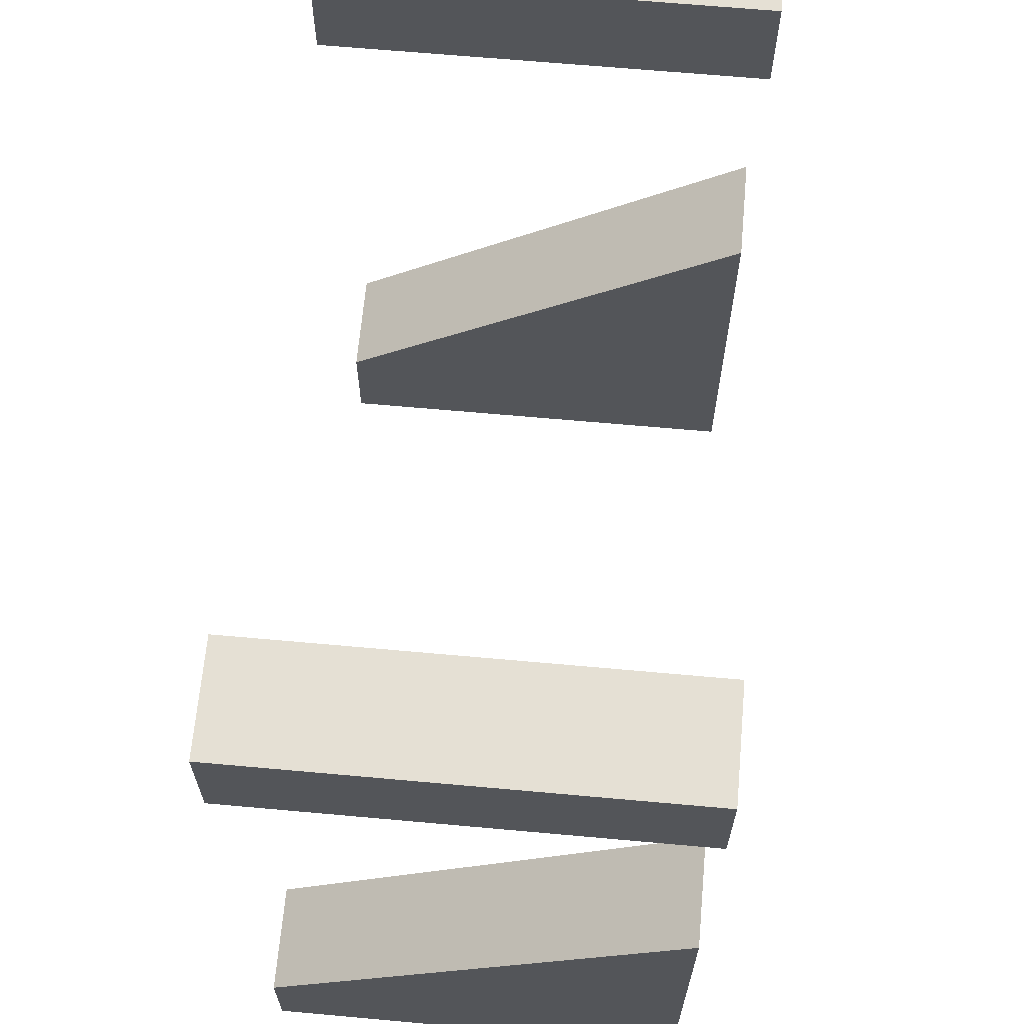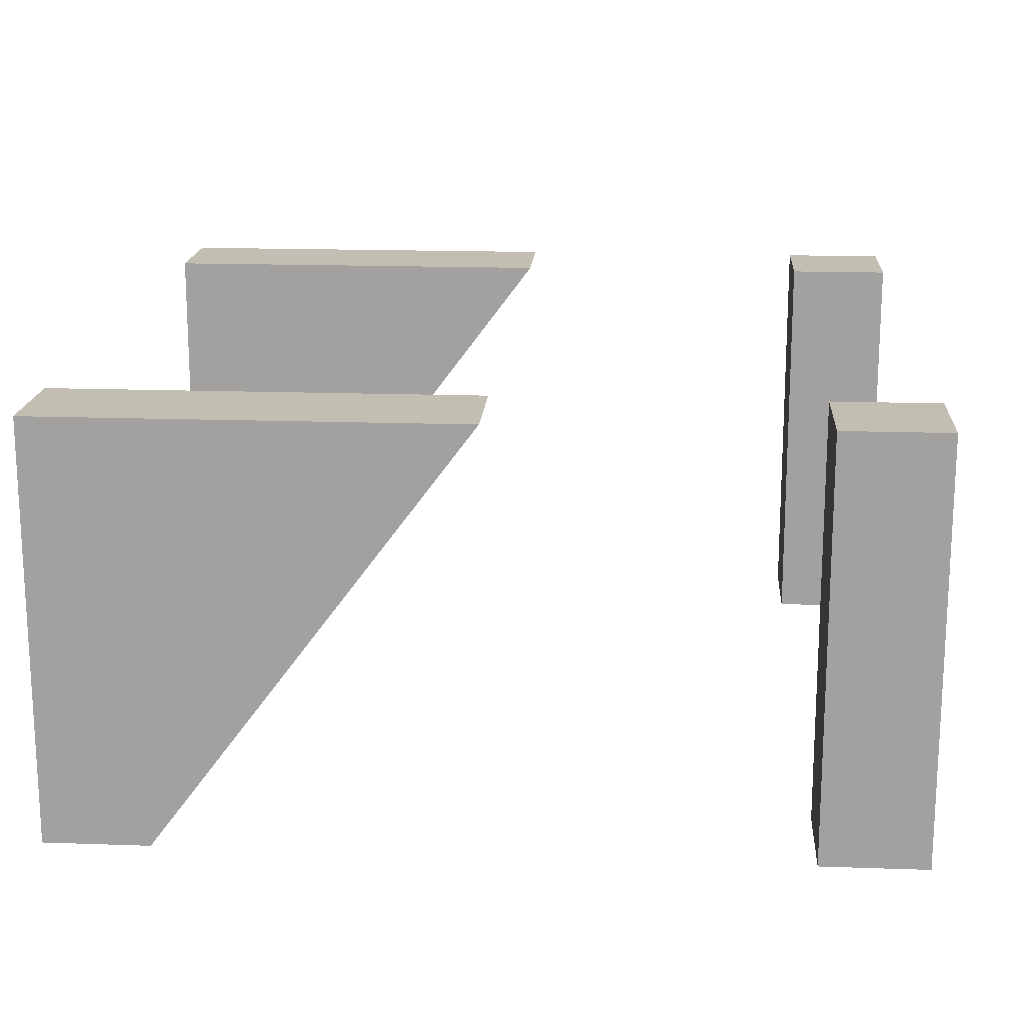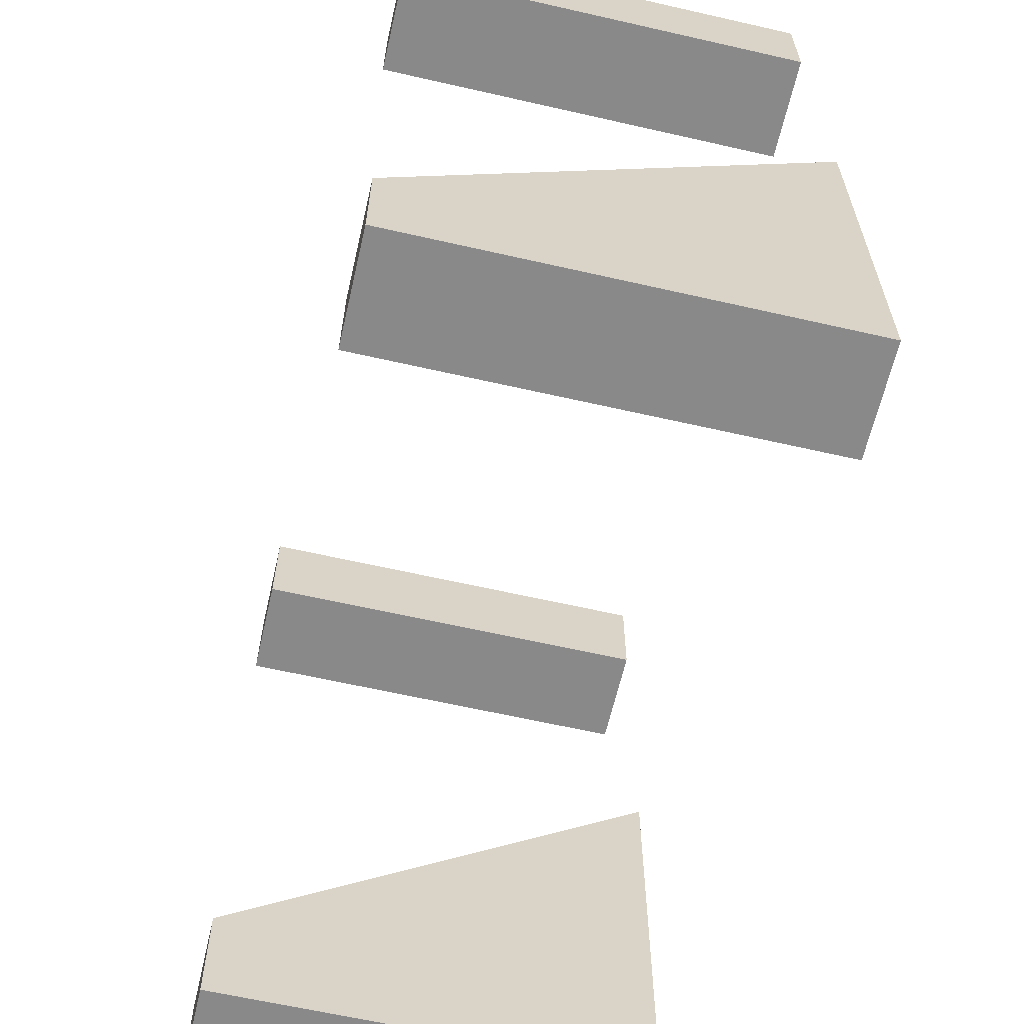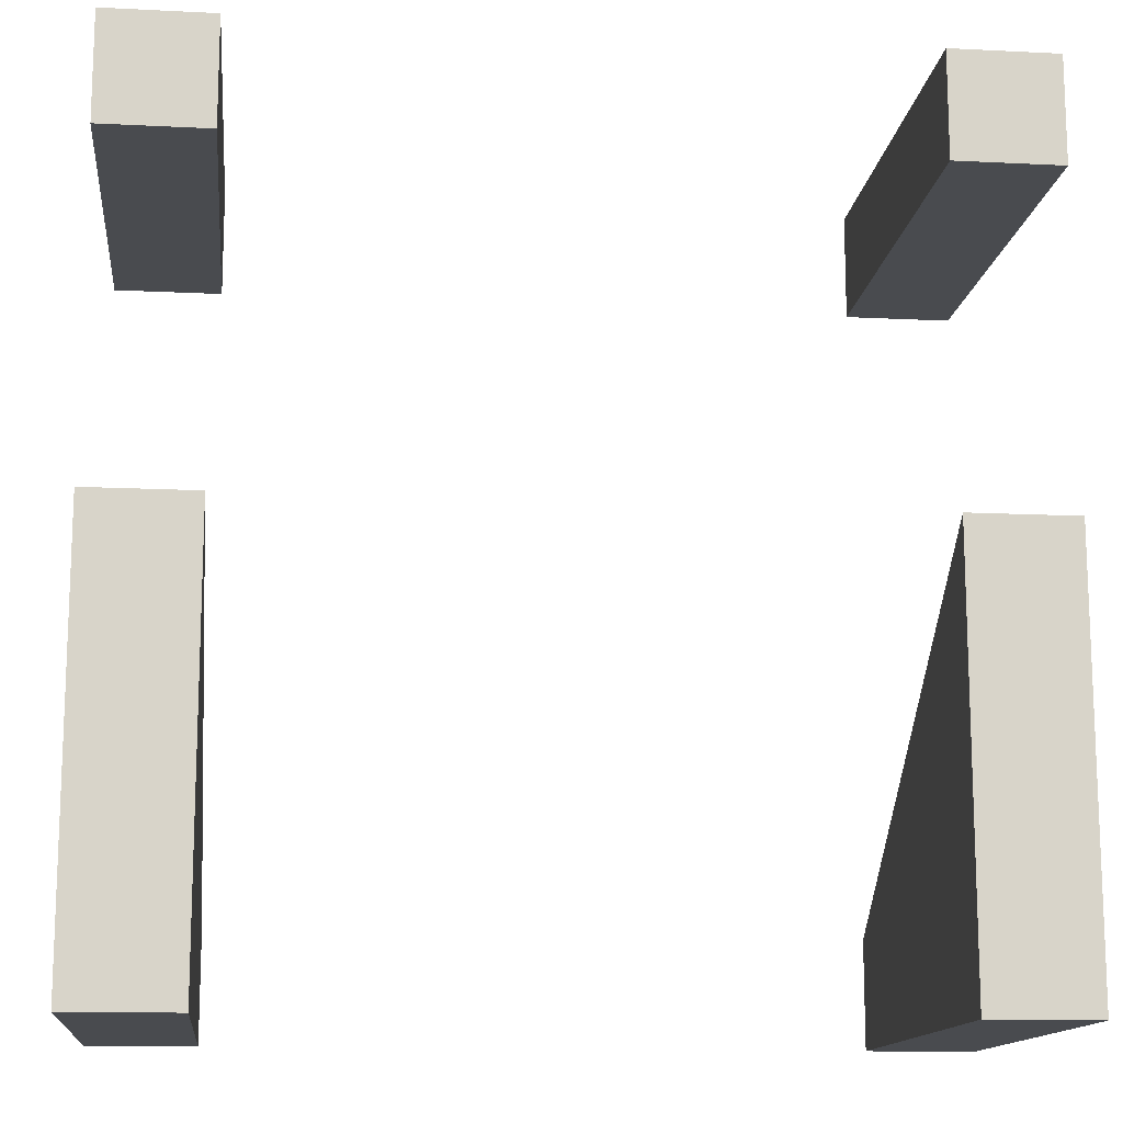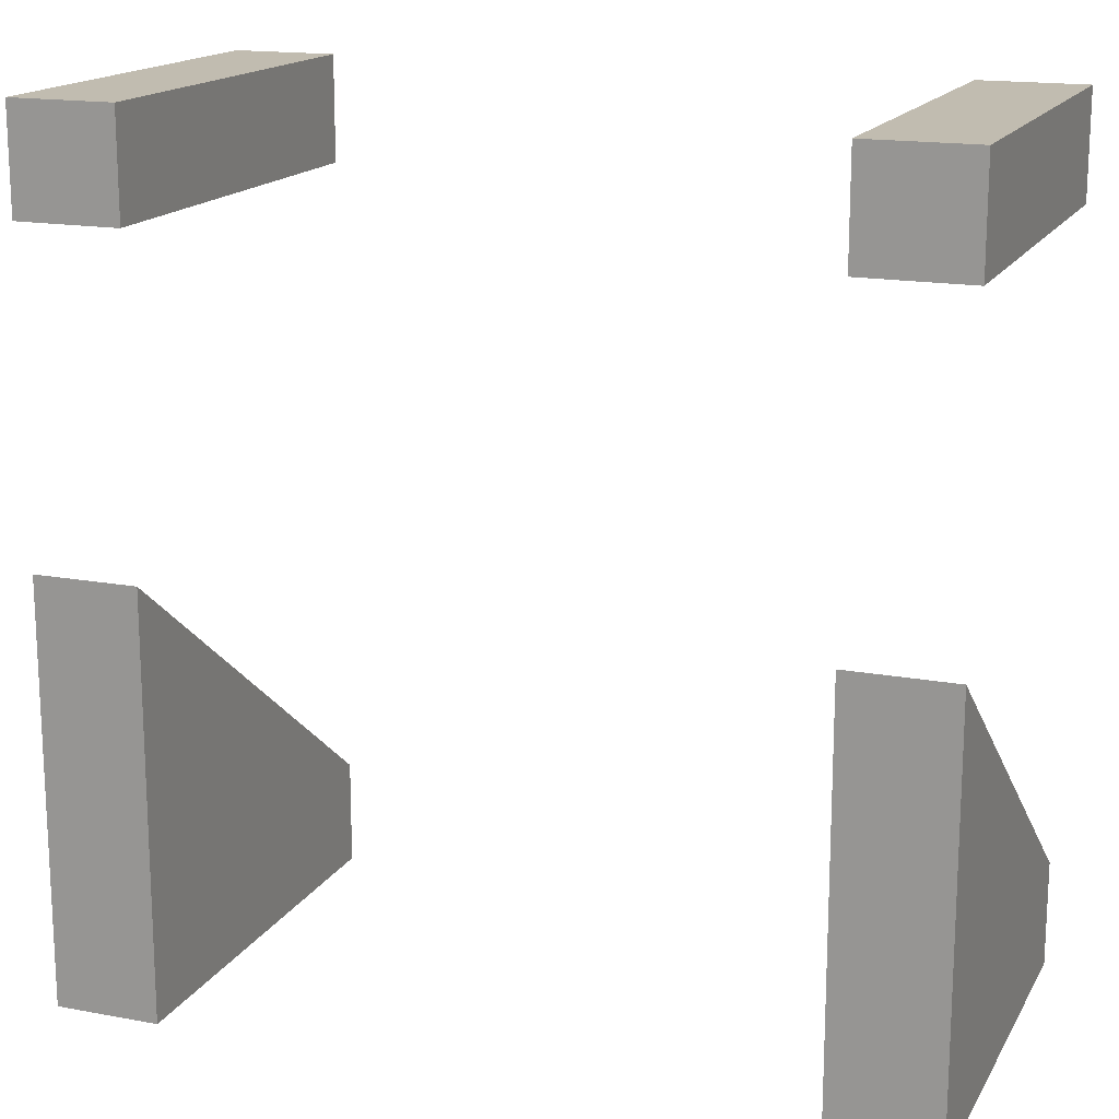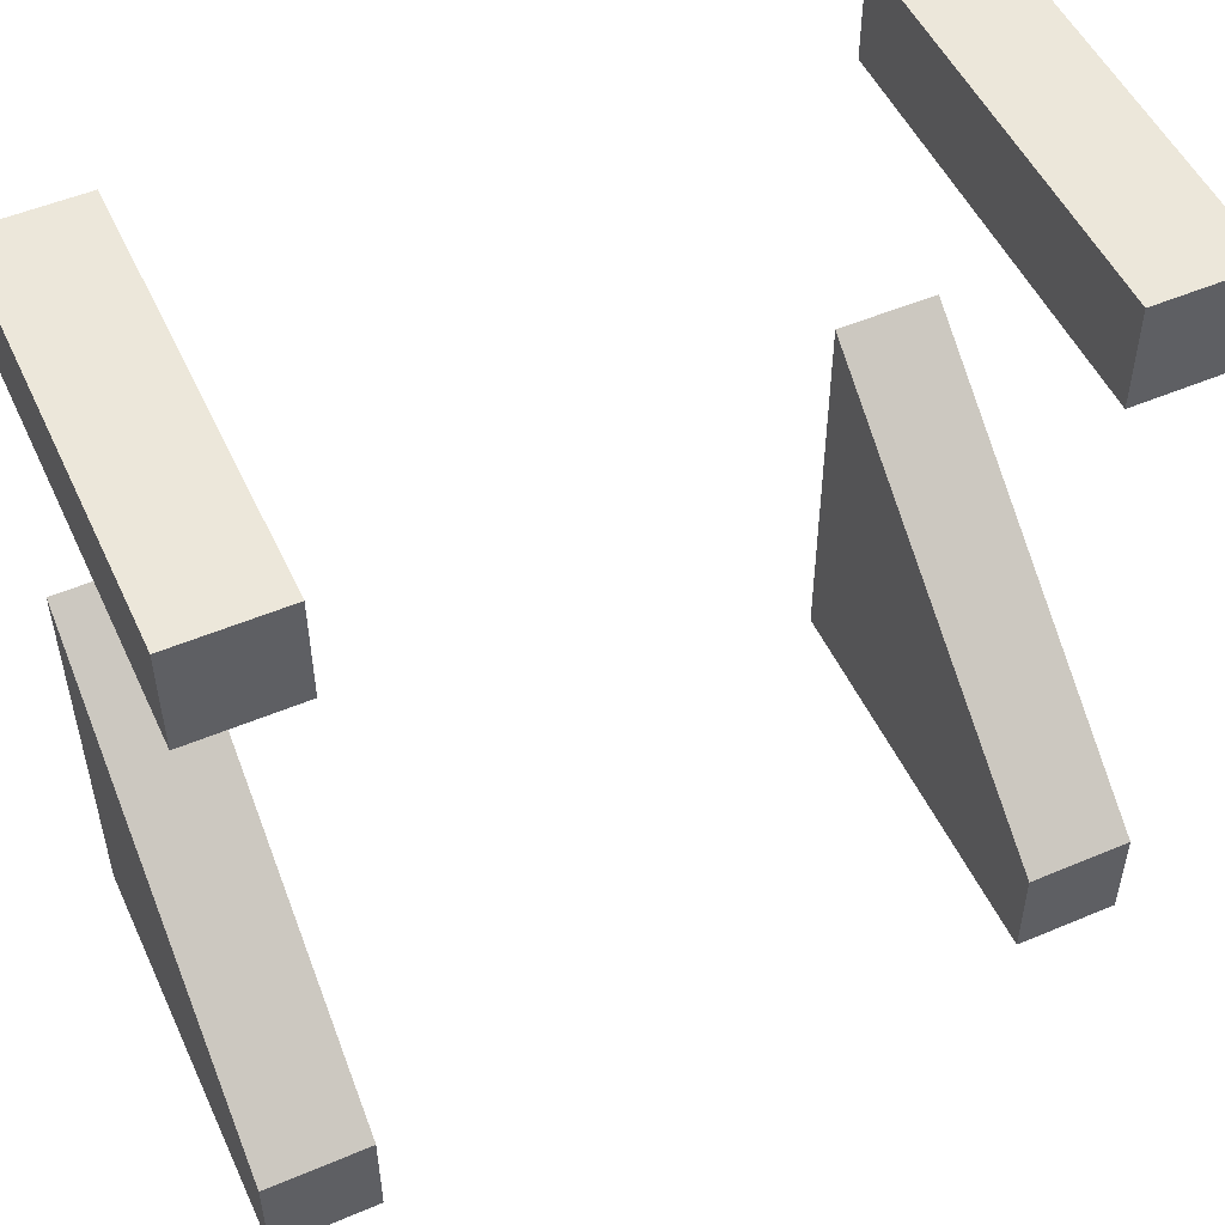
<metadata>
{"format":"obj","ext":"obj","renderer":"f3d","projection":"perspective","resolution":1024,"background":"white","views":[{"elev":65.7,"azim":95.2,"up":"+Z"},{"elev":17.1,"azim":-86.0,"up":"+Y"},{"elev":-63.0,"azim":77.0,"up":"+Z"},{"elev":-13.7,"azim":173.6,"up":"+Z"},{"elev":16.4,"azim":-159.1,"up":"+Z"},{"elev":51.7,"azim":-24.6,"up":"+Z"}]}
</metadata>
<code>
g pb_Mesh-753054
v -85 23 22
v -86 23 22
v -85 27 25
v -86 27 25
v -86 23 22
v -86 23 21
v -86 27 25
v -86 27 21
v -86 23 21
v -85 23 21
v -86 27 21
v -85 27 21
v -85 23 21
v -85 23 22
v -85 27 21
v -85 27 25
v -85 27 25
v -86 27 25
v -85 27 21
v -86 27 21
v -85 23 21
v -86 23 21
v -85 23 22
v -86 23 22
v -85 23 29
v -86 23 29
v -85 27 29
v -86 27 29
v -86 23 29
v -86 23 28
v -86 27 29
v -86 27 28
v -86 23 28
v -85 23 28
v -86 27 28
v -85 27 28
v -85 23 28
v -85 23 29
v -85 27 28
v -85 27 29
v -85 27 29
v -86 27 29
v -85 27 28
v -86 27 28
v -85 23 28
v -86 23 28
v -85 23 29
v -86 23 29
v -78 23 22
v -79 23 22
v -78 27 25
v -79 27 25
v -79 23 22
v -79 23 21
v -79 27 25
v -79 27 21
v -79 23 21
v -78 23 21
v -79 27 21
v -78 27 21
v -78 23 21
v -78 23 22
v -78 27 21
v -78 27 25
v -78 27 25
v -79 27 25
v -78 27 21
v -79 27 21
v -78 23 21
v -79 23 21
v -78 23 22
v -79 23 22
v -78 23 29
v -79 23 29
v -78 27 29
v -79 27 29
v -79 23 29
v -79 23 28
v -79 27 29
v -79 27 28
v -79 23 28
v -78 23 28
v -79 27 28
v -78 27 28
v -78 23 28
v -78 23 29
v -78 27 28
v -78 27 29
v -78 27 29
v -79 27 29
v -78 27 28
v -79 27 28
v -78 23 28
v -79 23 28
v -78 23 29
v -79 23 29
g pb_Mesh-753054_0
f 3 2 1
f 3 4 2
f 7 6 5
f 7 8 6
f 11 10 9
f 11 12 10
f 15 14 13
f 15 16 14
f 19 18 17
f 19 20 18
f 23 22 21
f 23 24 22
f 27 26 25
f 27 28 26
f 31 30 29
f 31 32 30
f 35 34 33
f 35 36 34
f 39 38 37
f 39 40 38
f 43 42 41
f 43 44 42
f 47 46 45
f 47 48 46
f 51 50 49
f 51 52 50
f 55 54 53
f 55 56 54
f 59 58 57
f 59 60 58
f 63 62 61
f 63 64 62
f 67 66 65
f 67 68 66
f 71 70 69
f 71 72 70
f 75 74 73
f 75 76 74
f 79 78 77
f 79 80 78
f 83 82 81
f 83 84 82
f 87 86 85
f 87 88 86
f 91 90 89
f 91 92 90
f 95 94 93
f 95 96 94

</code>
